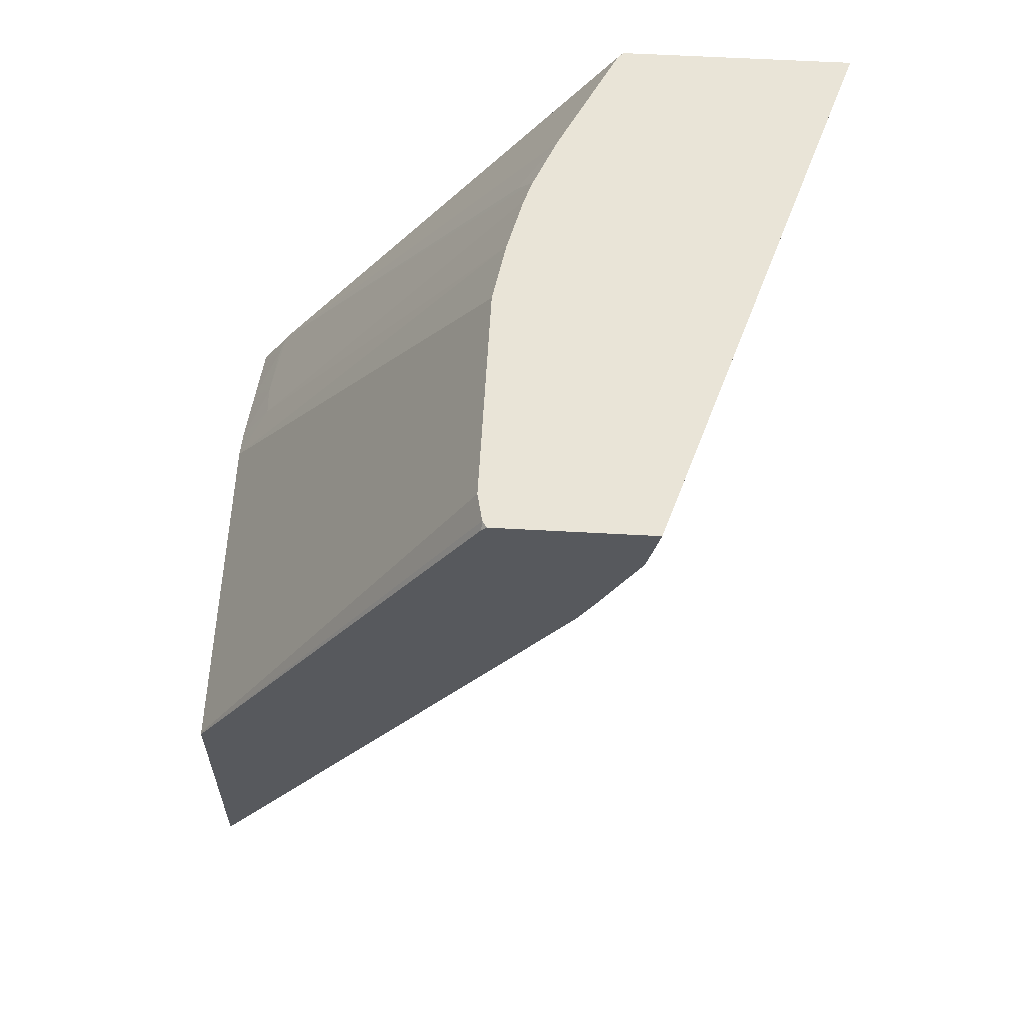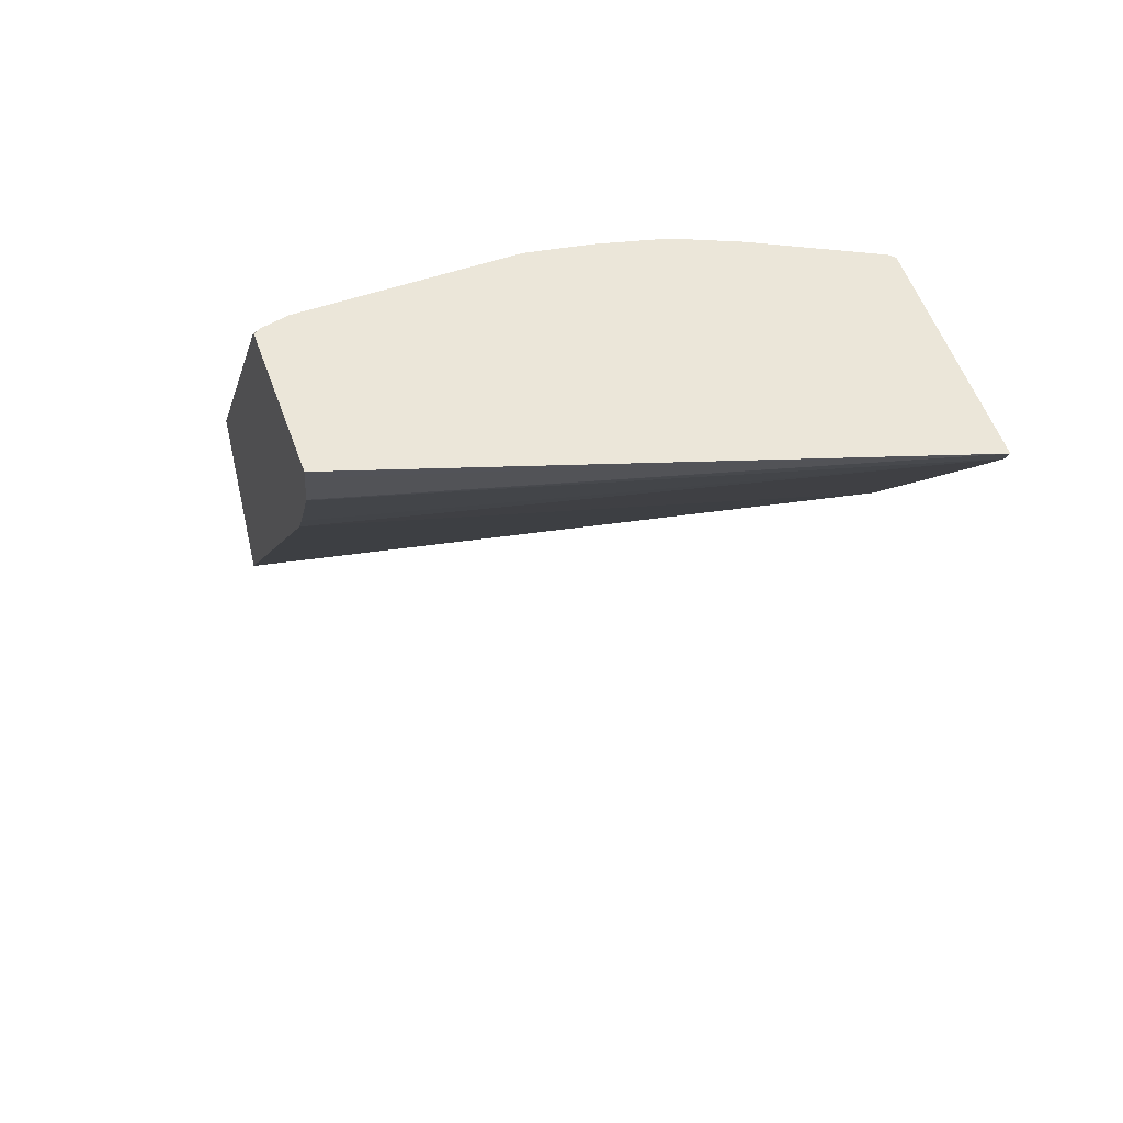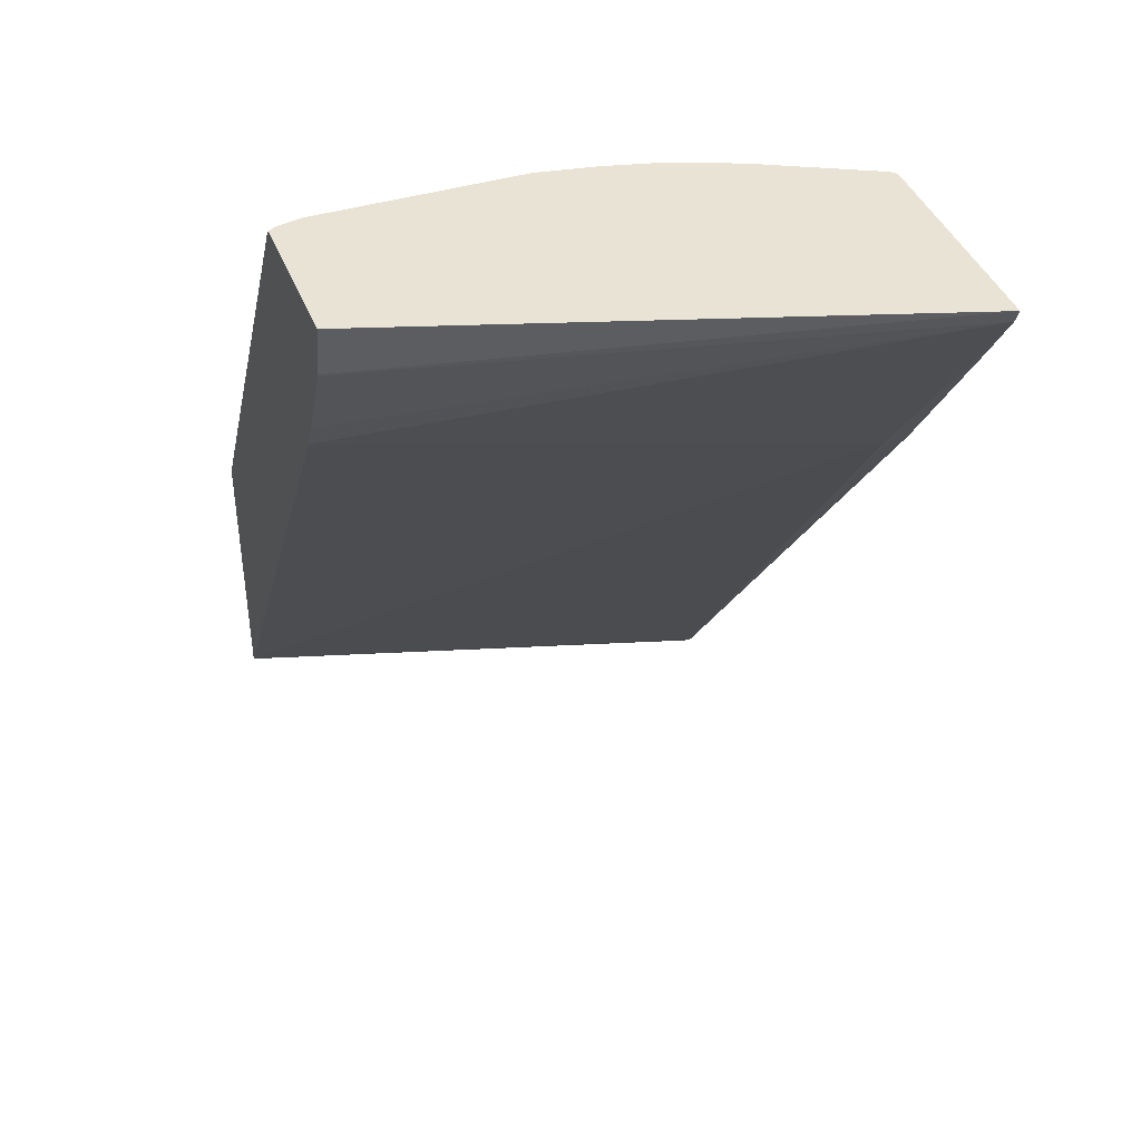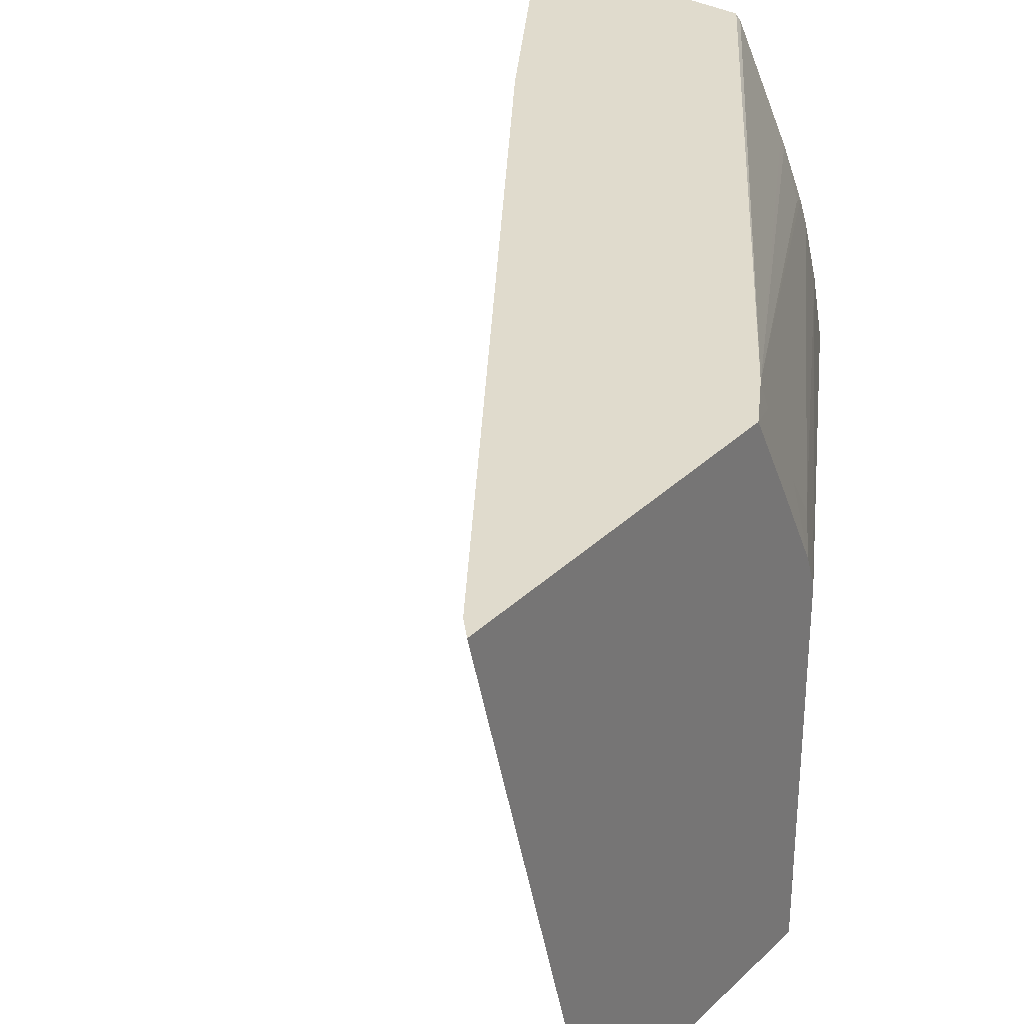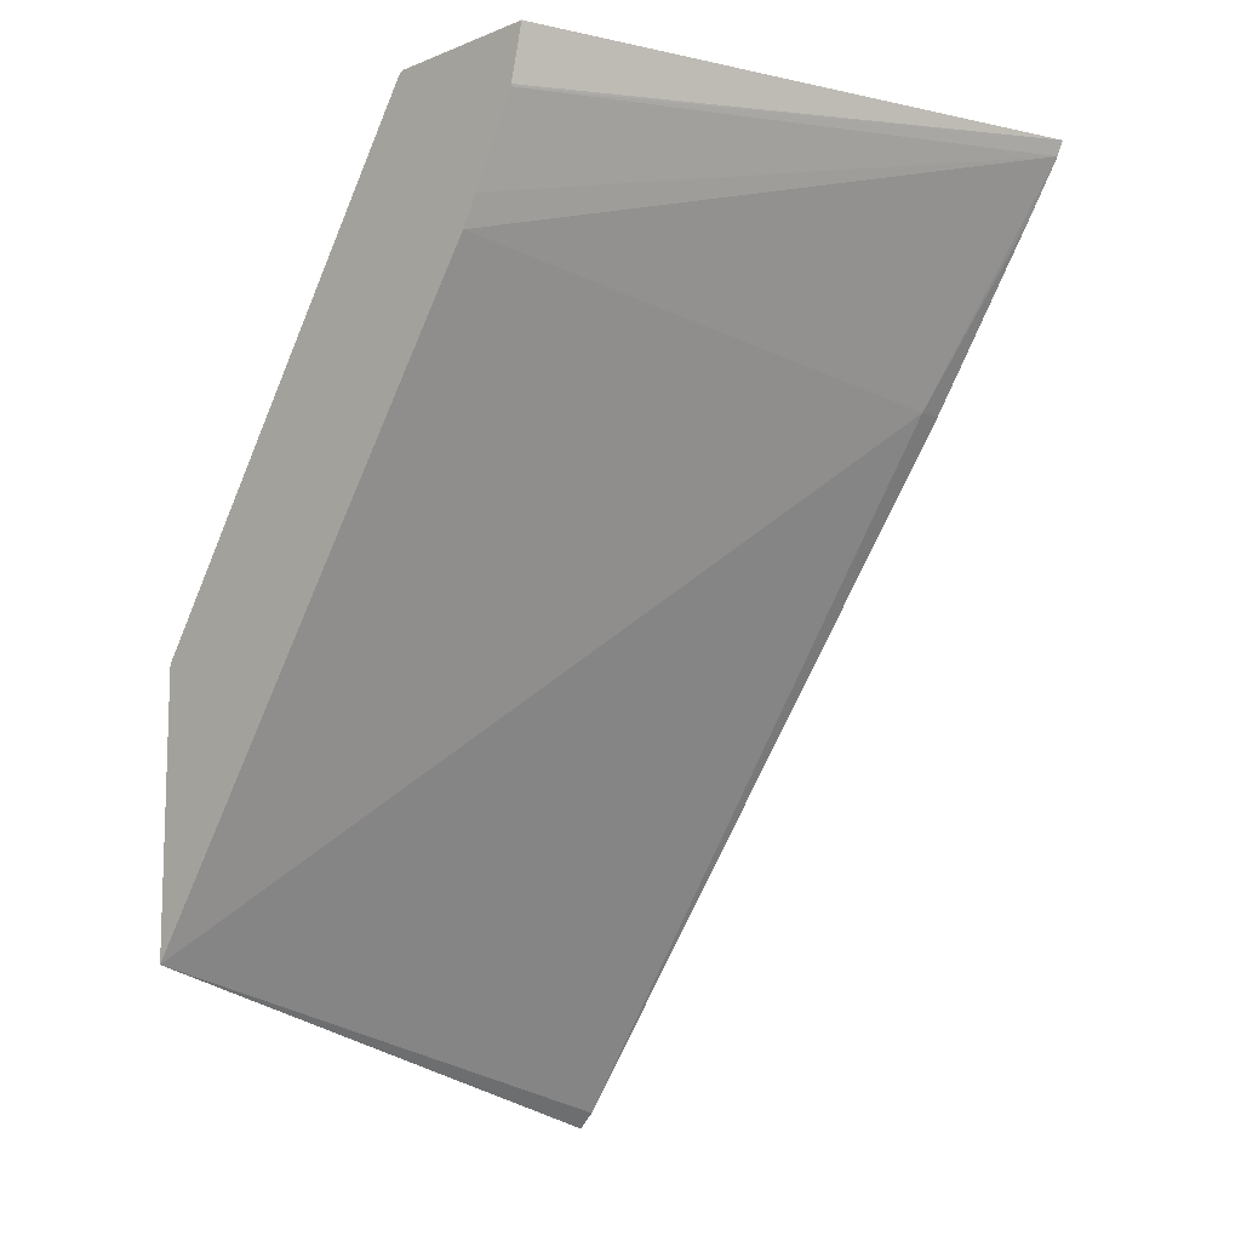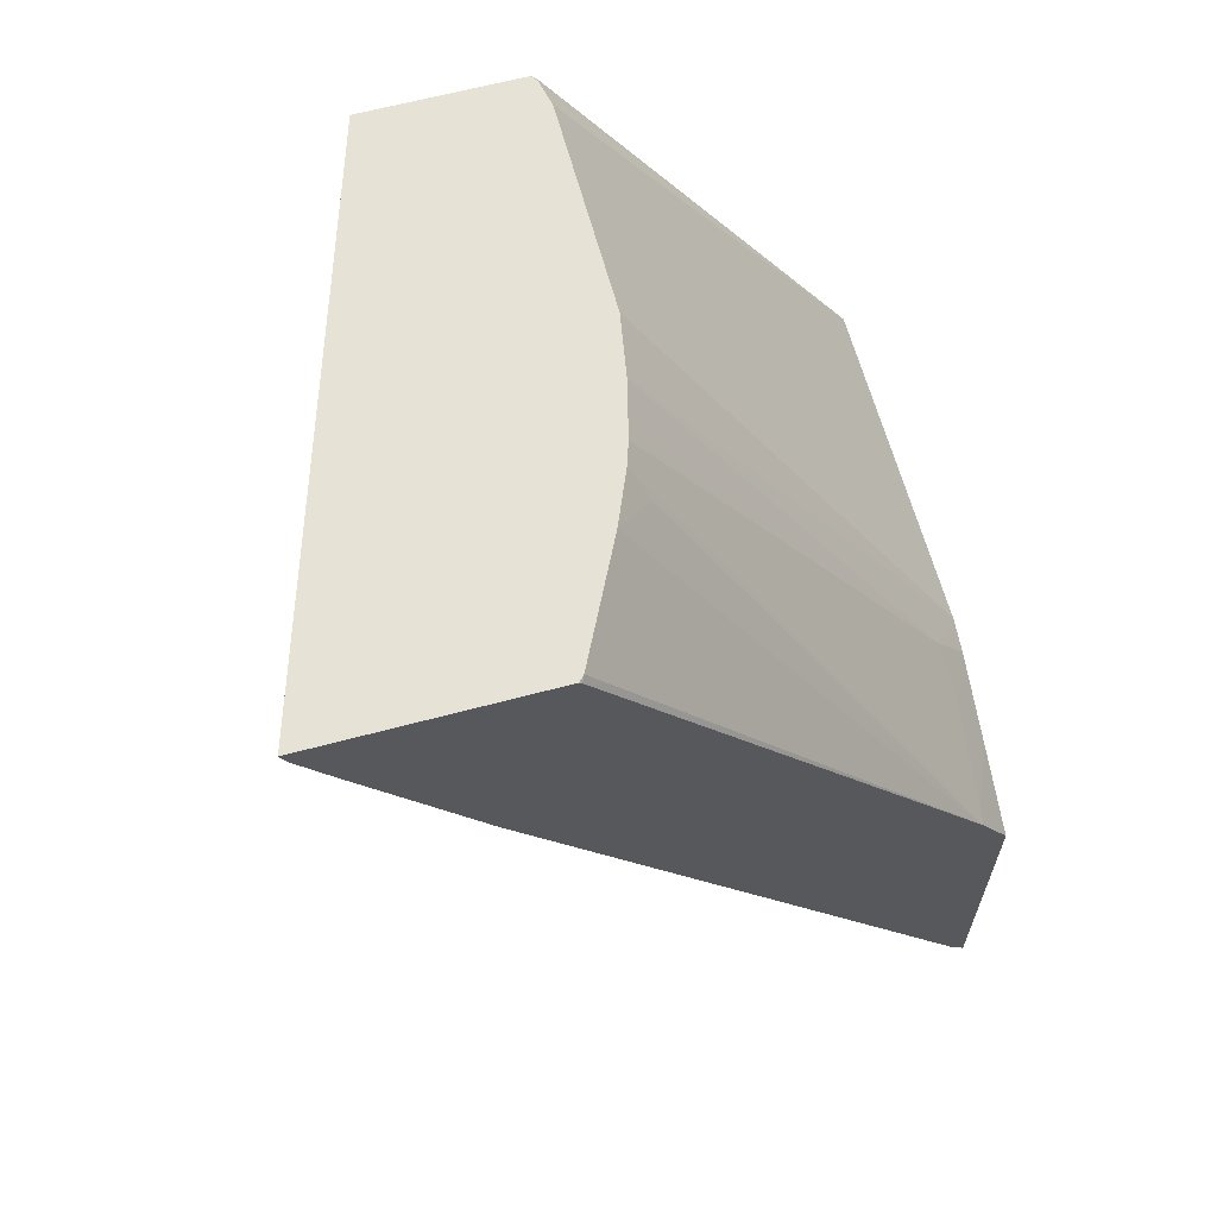
<metadata>
{"format":"obj","ext":"obj","renderer":"f3d","projection":"perspective","resolution":1024,"background":"white","views":[{"elev":60.9,"azim":-176.8,"up":"+Y"},{"elev":55.4,"azim":-109.6,"up":"+Y"},{"elev":41.0,"azim":-110.3,"up":"+Y"},{"elev":33.3,"azim":37.8,"up":"+Z"},{"elev":-11.3,"azim":-136.0,"up":"+Y"},{"elev":63.7,"azim":-15.1,"up":"+Y"}]}
</metadata>
<code>
v 0.1371 0.4273 0.3705
v 0.1397 0.4211 0.3705
v 0.2314 0.4273 0.3705
v 0.2103 0.4273 0.1418
v 0.2114 0.4222 0.1418
v 0.2153 0.4046 0.1418
v 0.2156 0.4037 0.1418
v 0.2332 0.3685 0.1418
v 0.2397 0.3562 0.1418
v 0.2023 0.3254 0.3606
v 0.1534 0.3997 0.3705
v 0.2338 0.4273 0.3682
v 0.2326 0.4261 0.3705
v 0.2746 0.4273 0.1418
v 0.4064 0.102 0.1418
v 0.2023 0.3254 0.3705
v 0.3997 0.04785 0.3705
v 0.2551 0.4273 0.3255
v 0.3939 0.2004 0.3705
v 0.2765 0.4273 0.1445
v 0.2767 0.425 0.1418
v 0.4064 0.2188 0.1418
v 0.4064 0.04113 0.3705
v 0.257 0.4273 0.3217
v 0.4064 0.1803 0.3705
v 0.3958 0.2023 0.3606
v 0.3958 0.2199 0.3255
v 0.39 0.2317 0.3196
v 0.2658 0.4273 0.301
v 0.2727 0.4134 0.3079
v 0.2769 0.4273 0.1464
v 0.4064 0.219 0.1425
v 0.279 0.4273 0.1558
v 0.4064 0.197 0.3378
v 0.4064 0.2147 0.3026
v 0.3929 0.2346 0.3049
v 0.2689 0.4273 0.2915
v 0.4064 0.219 0.2894
v 0.279 0.4273 0.2438
v 0.2746 0.4273 0.2689
v 0.2702 0.4273 0.2865
f 15 25 23
f 19 27 28
f 19 26 27
f 19 25 26
f 18 19 24
f 15 23 17
f 19 28 29
f 15 34 25
f 12 19 18
f 15 38 35
f 15 32 38
f 15 22 32
f 14 20 21
f 12 13 19
f 10 17 16
f 19 29 30
f 15 35 34
f 19 30 24
f 35 38 36
f 20 22 21
f 10 15 17
f 36 41 37
f 36 40 41
f 36 38 40
f 38 39 40
f 32 33 39
f 28 37 29
f 20 31 22
f 28 36 37
f 27 36 28
f 27 35 36
f 26 34 27
f 25 34 26
f 24 30 29
f 22 33 32
f 22 31 33
f 27 34 35
f 10 16 11
f 32 39 38
f 4 6 5
f 1 40 39
f 1 41 40
f 1 37 41
f 1 29 37
f 1 24 29
f 1 18 24
f 1 12 18
f 1 39 33
f 1 3 12
f 1 19 13
f 1 23 25
f 1 17 23
f 1 16 17
f 1 11 16
f 1 2 11
f 9 15 10
f 1 13 3
f 1 33 31
f 1 25 19
f 1 20 14
f 1 31 20
f 4 7 6
f 4 8 7
f 4 9 8
f 4 22 15
f 4 21 22
f 4 14 21
f 3 13 12
f 4 15 9
f 2 9 10
f 2 8 9
f 2 7 8
f 1 7 2
f 1 6 7
f 1 5 6
f 1 4 5
f 2 10 11
f 1 14 4

</code>
